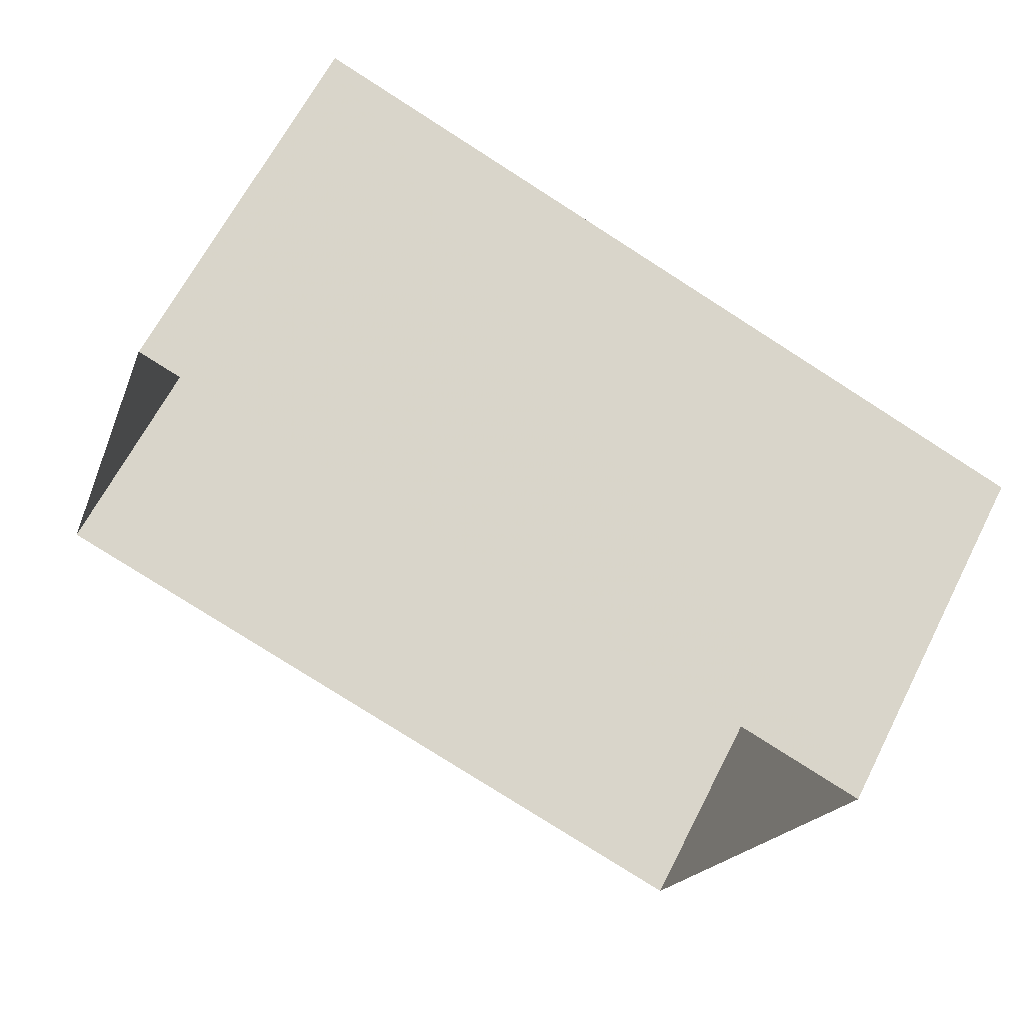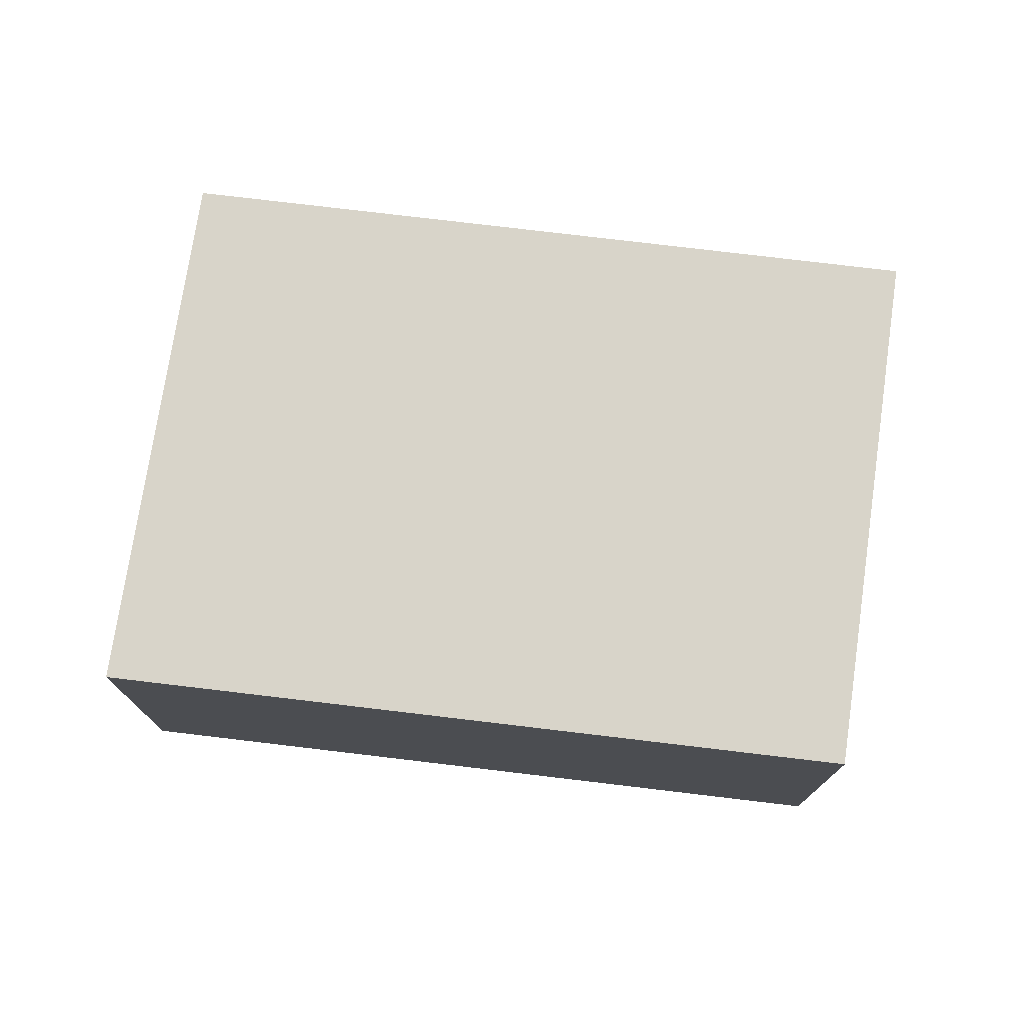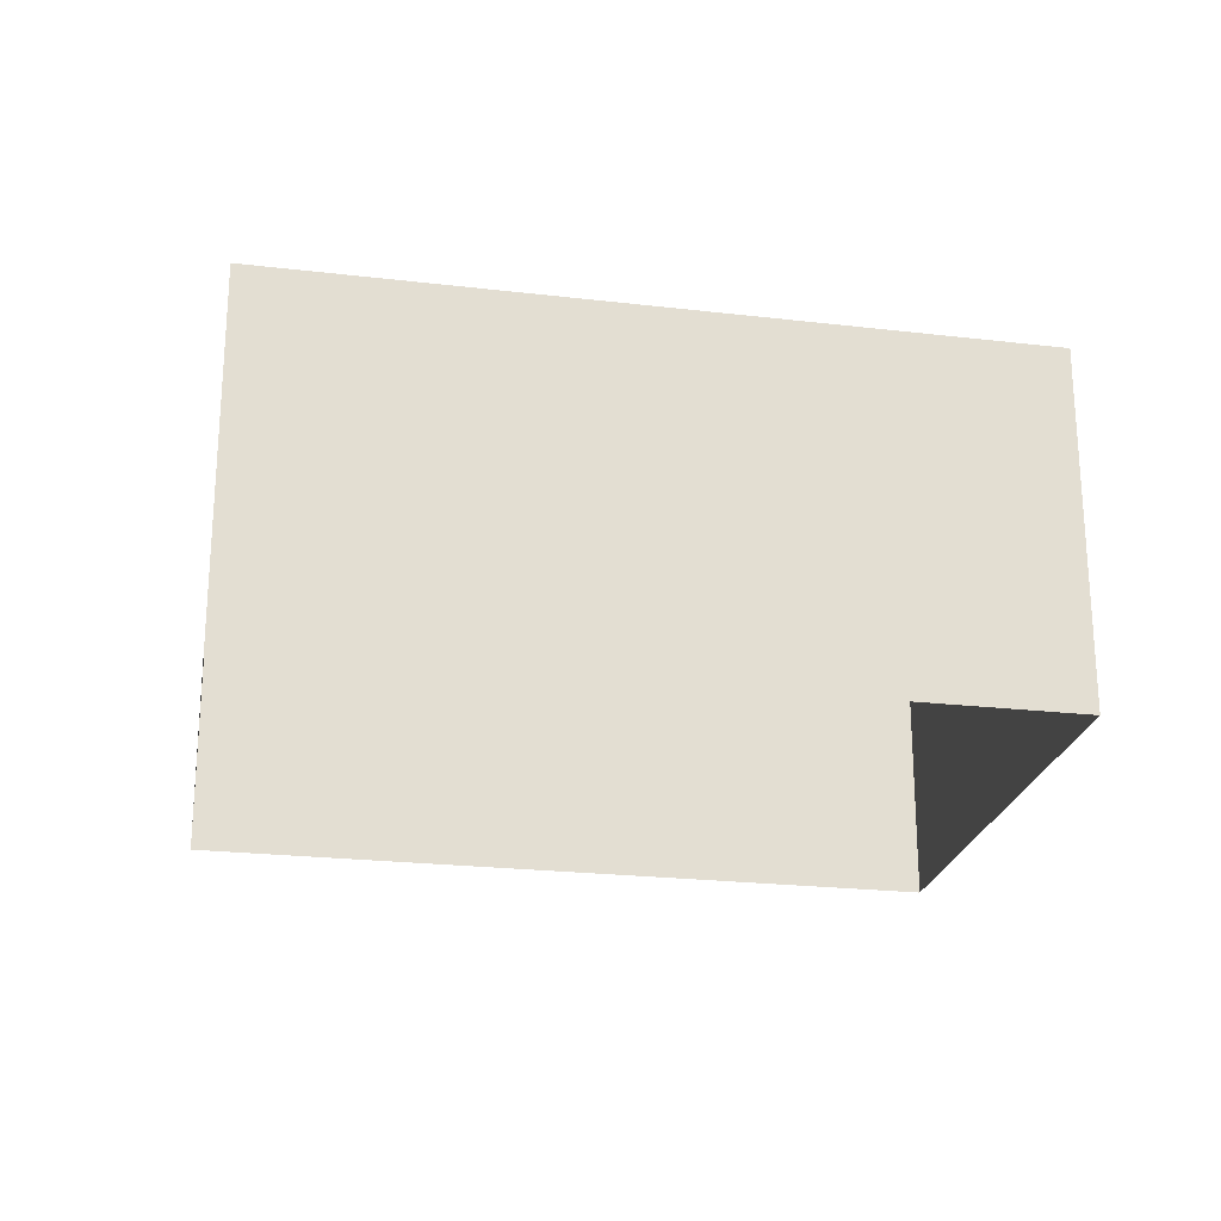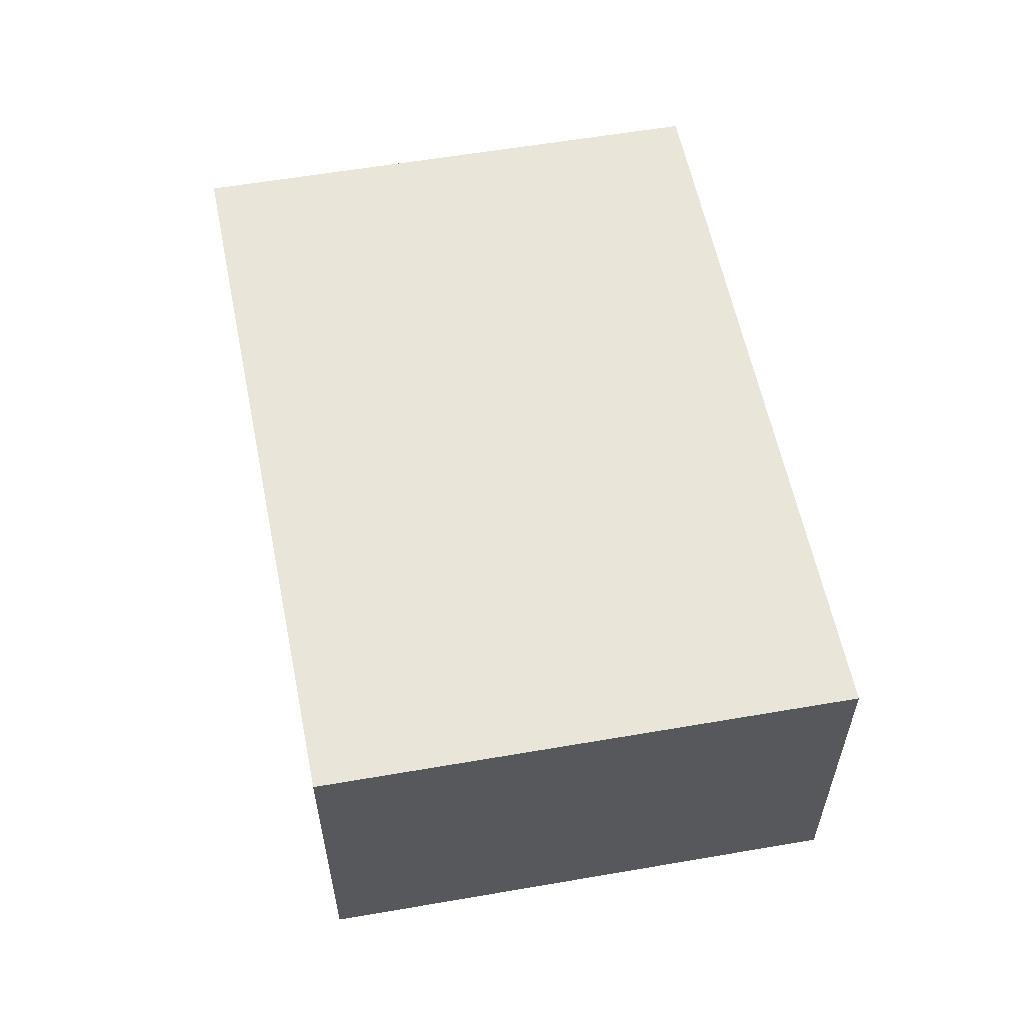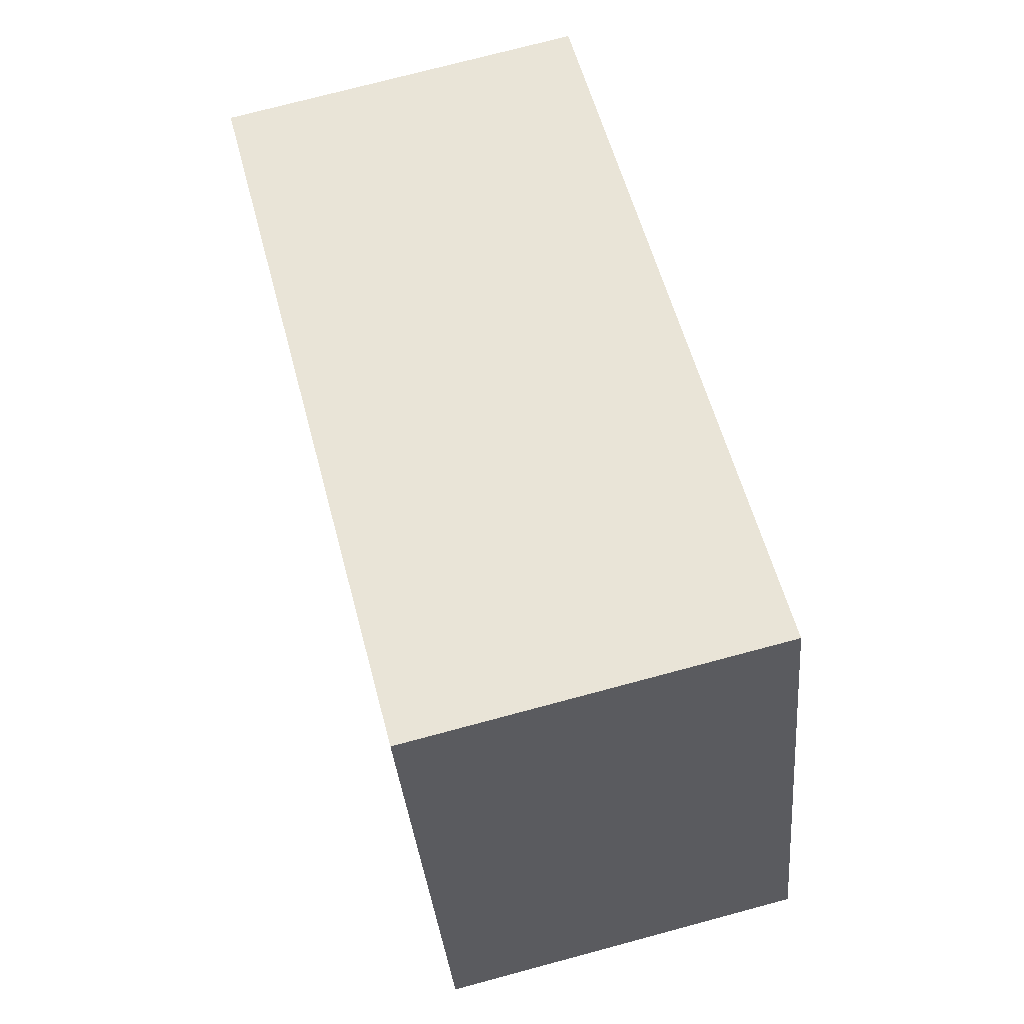
<metadata>
{"format":"obj","ext":"obj","renderer":"f3d","projection":"perspective","resolution":1024,"background":"white","views":[{"elev":63.4,"azim":-153.2,"up":"+Y"},{"elev":75.1,"azim":26.1,"up":"+Z"},{"elev":-22.9,"azim":7.8,"up":"+Z"},{"elev":58.5,"azim":-82.2,"up":"+Z"},{"elev":74.0,"azim":75.0,"up":"+Y"}]}
</metadata>
<code>
v -8.901e+04 -1.011e+05 2.026
v -8.901e+04 -1.011e+05 2.025
v -8.901e+04 -1.011e+05 2.026
v -8.901e+04 -1.011e+05 2.027
v -8.901e+04 -1.011e+05 4.955
v -8.901e+04 -1.011e+05 4.957
v -8.901e+04 -1.011e+05 4.956
v -8.901e+04 -1.011e+05 4.955
f 1 2 3
f 4 1 3
f 5 6 7
f 8 5 7
f 8 3 2
f 8 7 3
f 8 2 1
f 5 8 1
f 7 4 3
f 7 6 4
f 5 1 4
f 6 5 4

</code>
